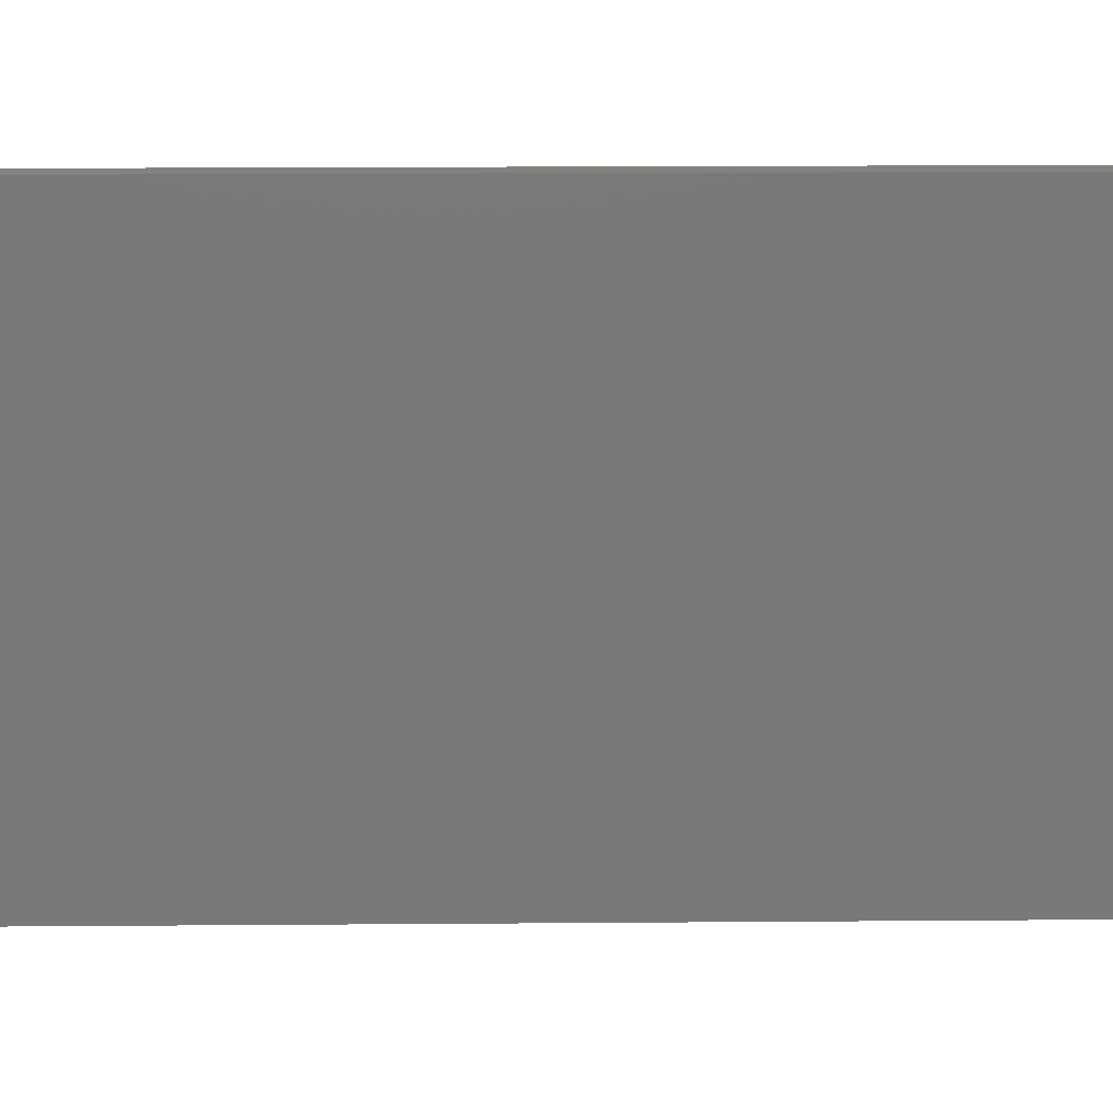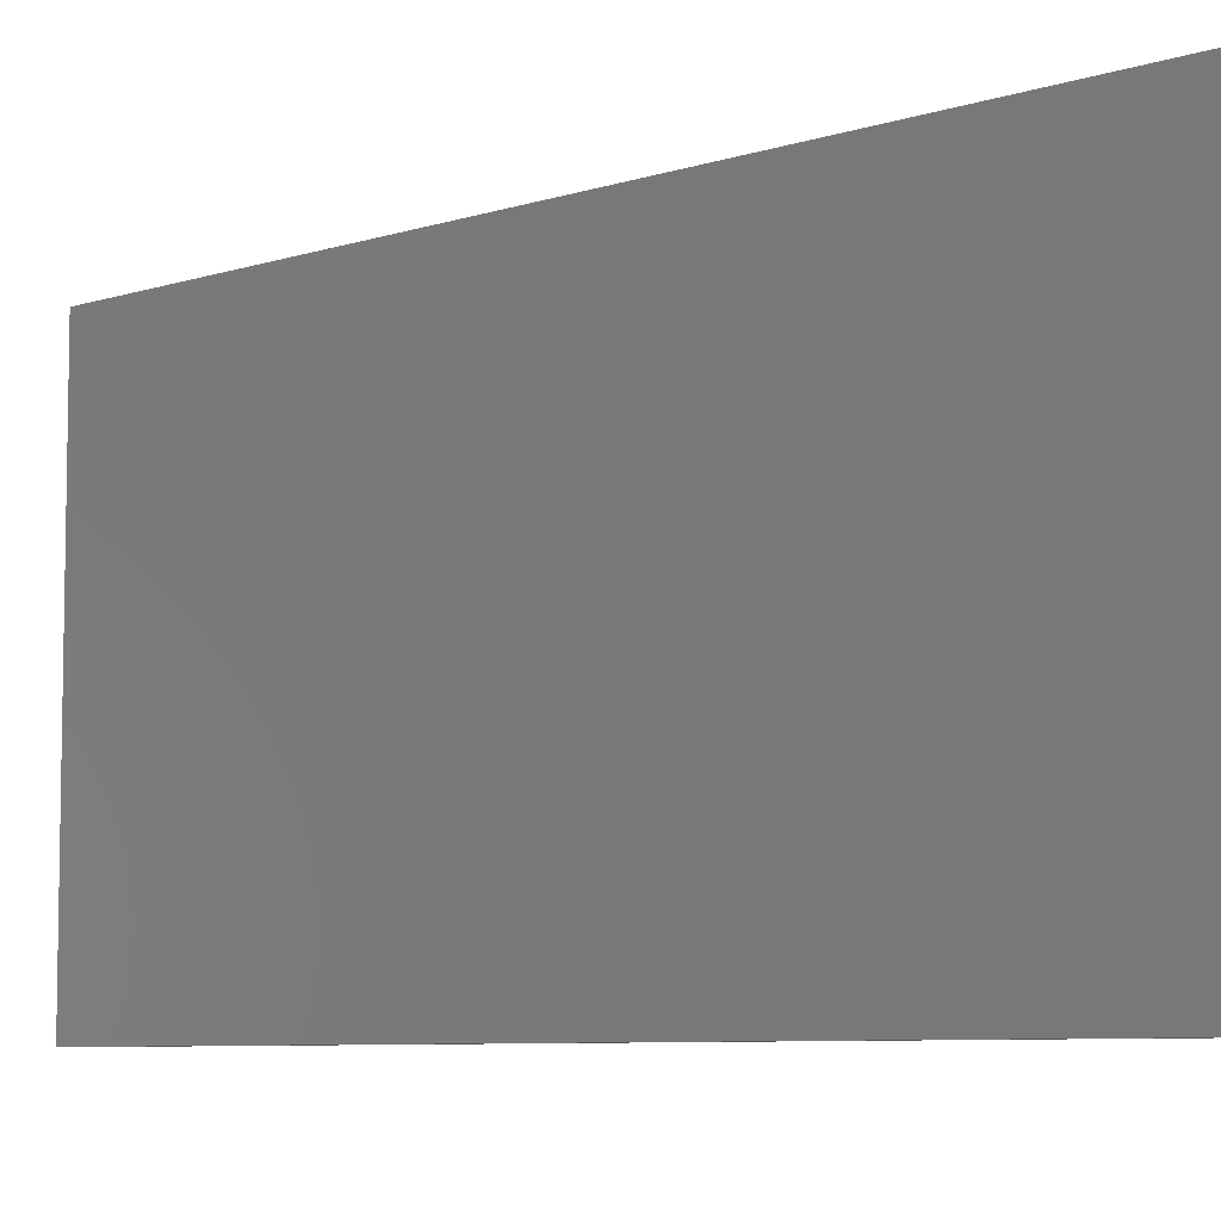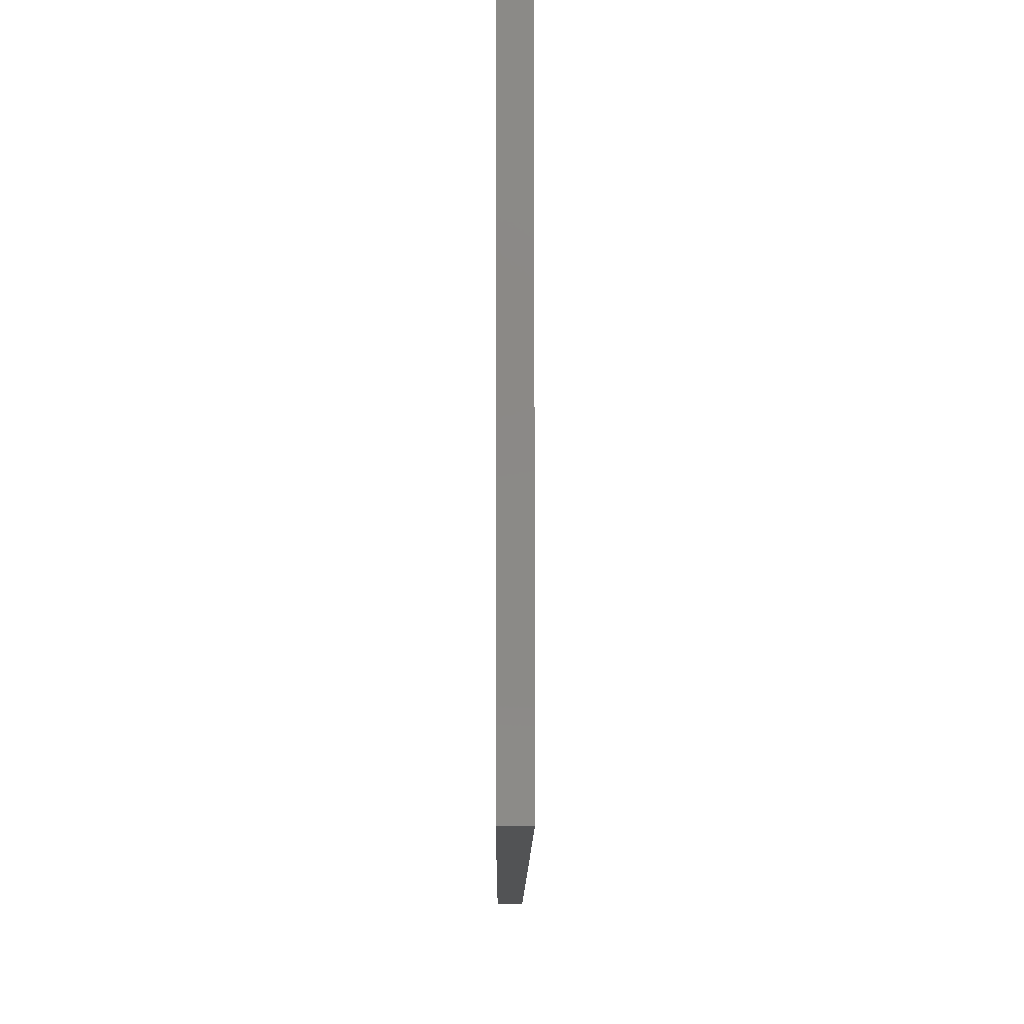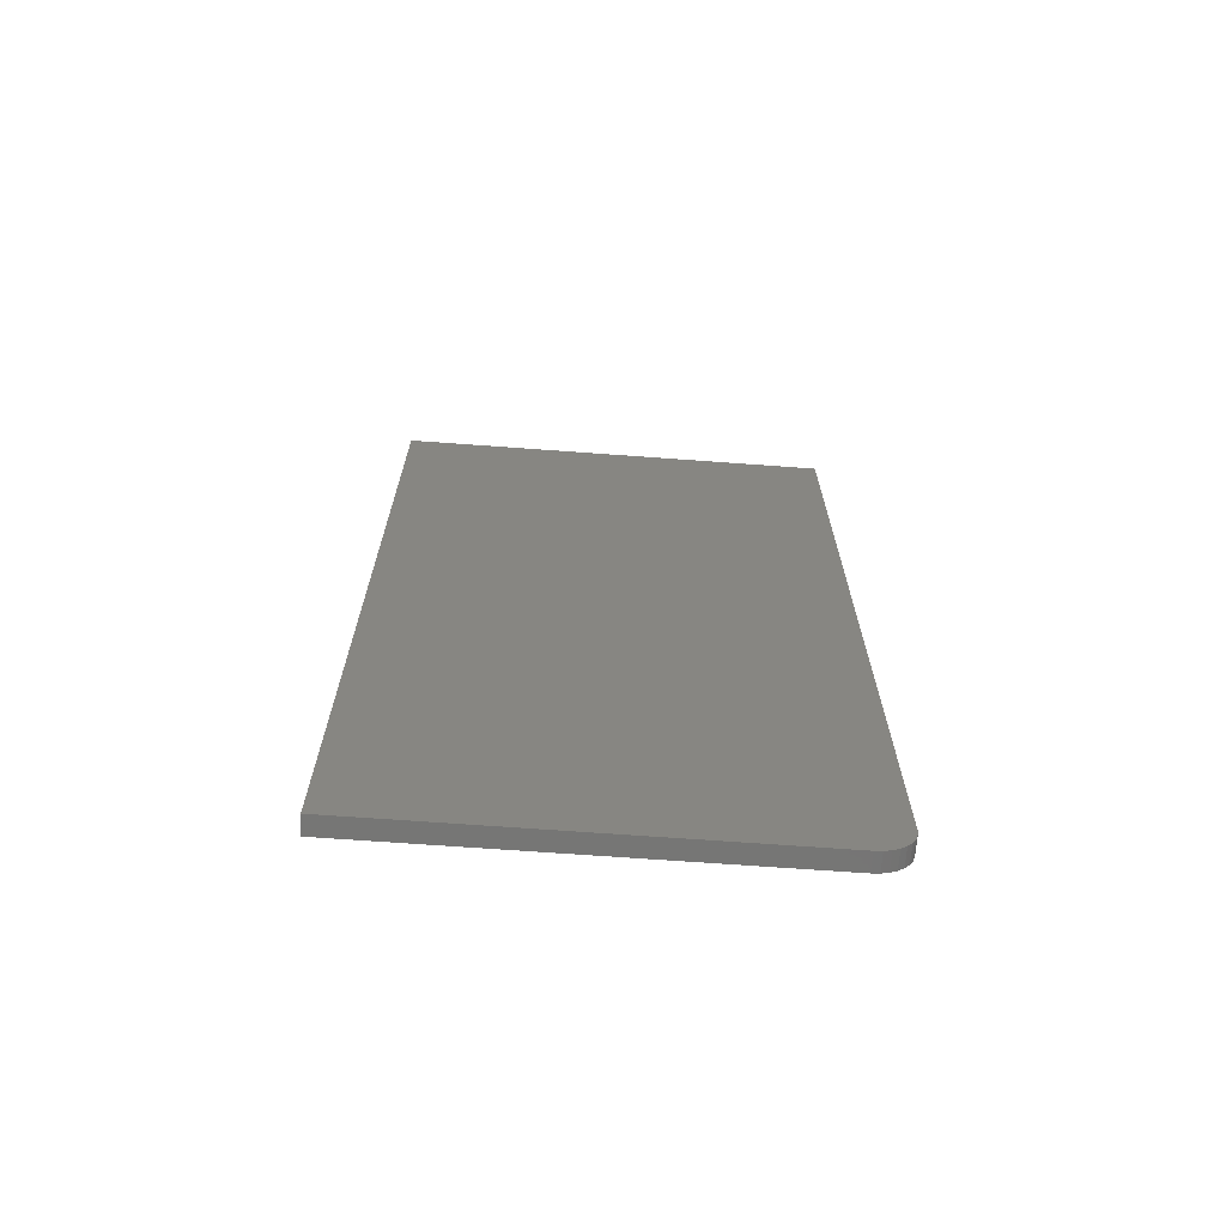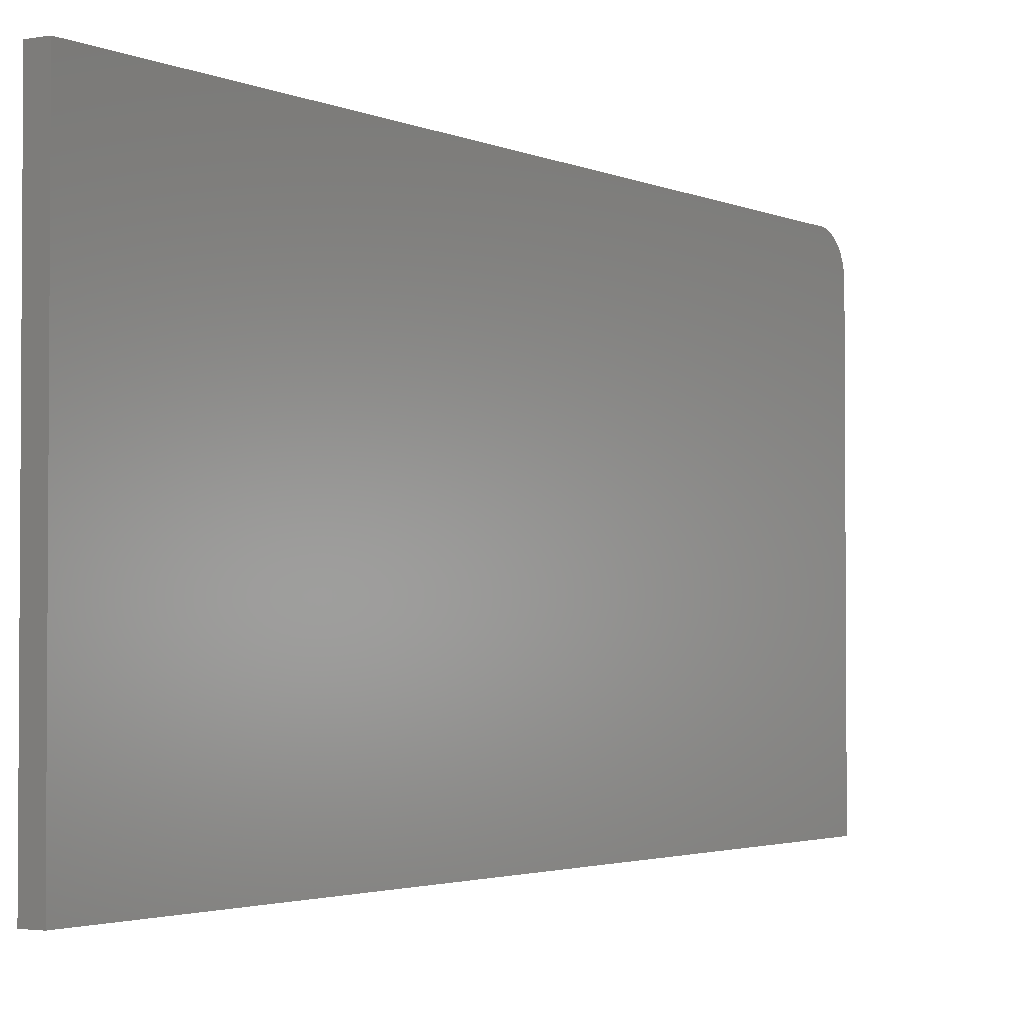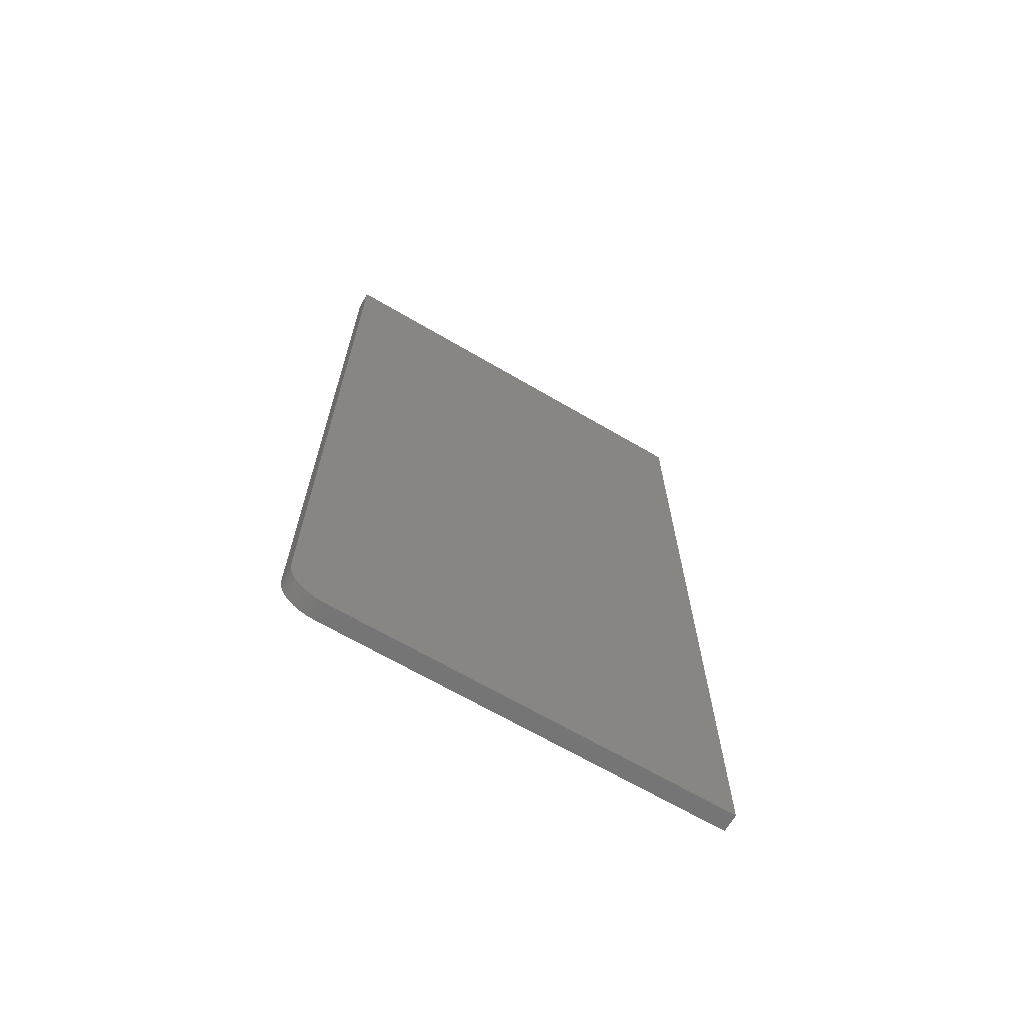
<metadata>
{"format":"stl","ext":"stl","renderer":"f3d","projection":"perspective","resolution":1024,"background":"white","views":[{"elev":17.6,"azim":89.1,"up":"+Y"},{"elev":-7.2,"azim":133.2,"up":"+Y"},{"elev":-9.6,"azim":179.8,"up":"+Y"},{"elev":-67.9,"azim":85.8,"up":"+Z"},{"elev":-2.4,"azim":32.7,"up":"+Y"},{"elev":-67.3,"azim":-120.4,"up":"+Z"}]}
</metadata>
<code>
# stl→obj: 24 verts, 44 faces
v 0.03125 0.3204 -0.75
v 0.03125 0.3326 -0.7488
v 0.03125 -0.375 -0.75
v 0.03125 0.3829 -0.6875
v 0.03125 0.3829 0.75
v 0.03125 -0.375 0.75
v 0.03125 0.3443 -0.7452
v 0.03125 0.3551 -0.7395
v 0.03125 0.3646 -0.7317
v 0.03125 0.3724 -0.7222
v 0.03125 0.3781 -0.7114
v 0.03125 0.3817 -0.6997
v 0 -0.375 -0.75
v -1.333e-19 0.3326 -0.7488
v 4.727e-33 0.3204 -0.75
v -6.939e-18 0.3829 -0.6875
v -5.585e-18 0.3817 -0.6997
v -4.283e-18 0.3781 -0.7114
v -3.084e-18 0.3724 -0.7222
v -2.032e-18 0.3646 -0.7317
v -1.169e-18 0.3551 -0.7395
v -5.282e-19 0.3443 -0.7452
v -1.665e-16 -0.375 0.75
v -1.665e-16 0.3829 0.75
f 1 2 3
f 4 5 6
f 4 6 3
f 4 3 2
f 4 2 7
f 4 7 8
f 4 8 9
f 4 9 10
f 4 10 11
f 4 11 12
f 13 14 15
f 16 17 18
f 16 18 19
f 16 19 20
f 16 20 21
f 16 21 22
f 16 22 14
f 16 14 13
f 16 13 23
f 16 23 24
f 4 16 5
f 5 16 24
f 3 13 1
f 1 13 15
f 16 4 17
f 17 4 12
f 17 12 18
f 18 12 11
f 18 11 19
f 19 11 10
f 19 10 20
f 20 10 9
f 20 9 21
f 21 9 8
f 21 8 22
f 22 8 7
f 22 7 14
f 14 7 2
f 14 2 15
f 15 2 1
f 6 23 3
f 3 23 13
f 5 24 6
f 6 24 23

</code>
